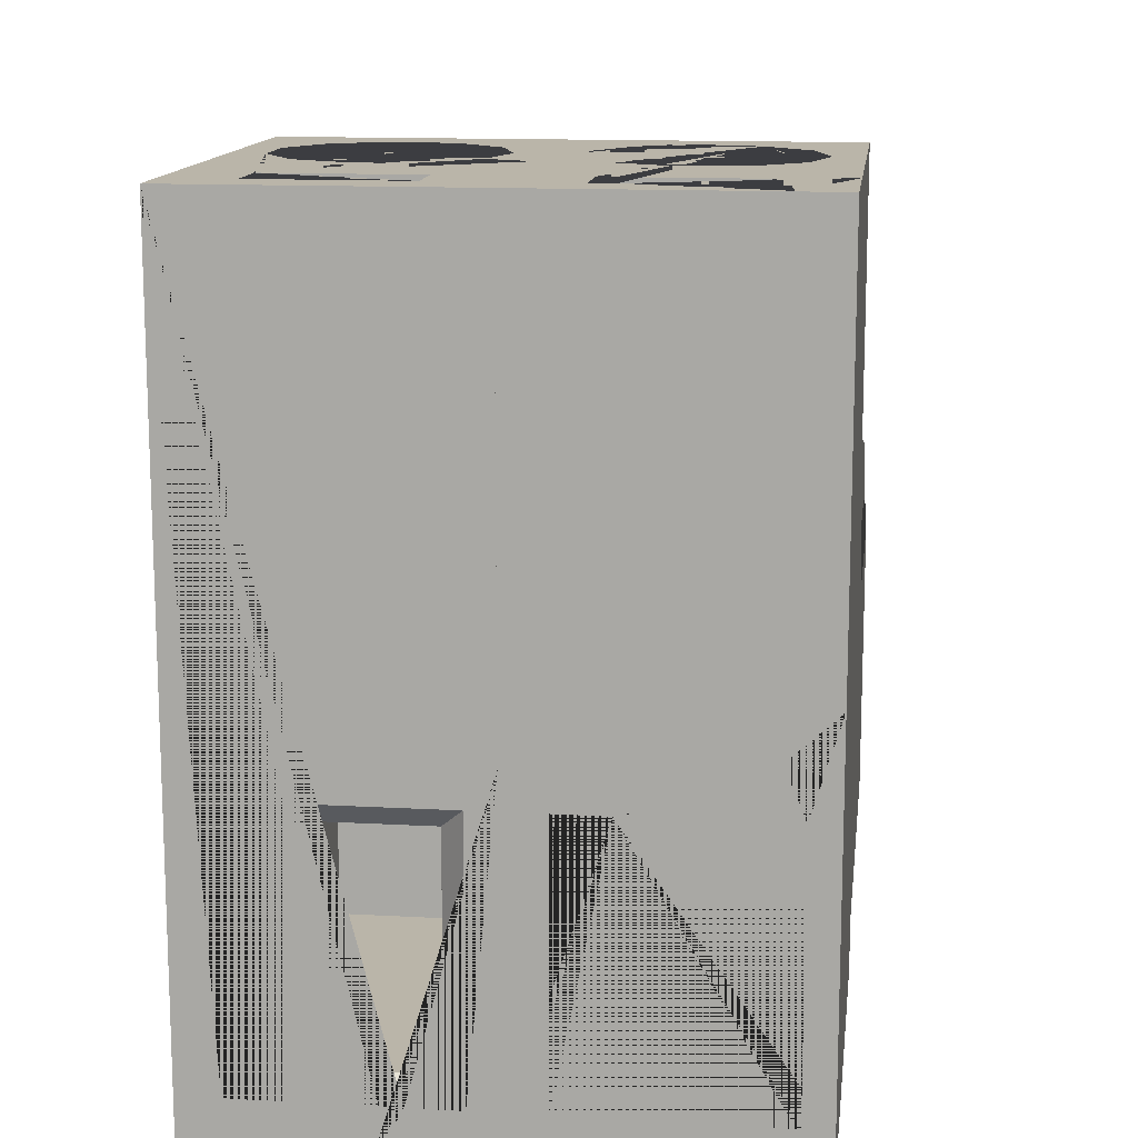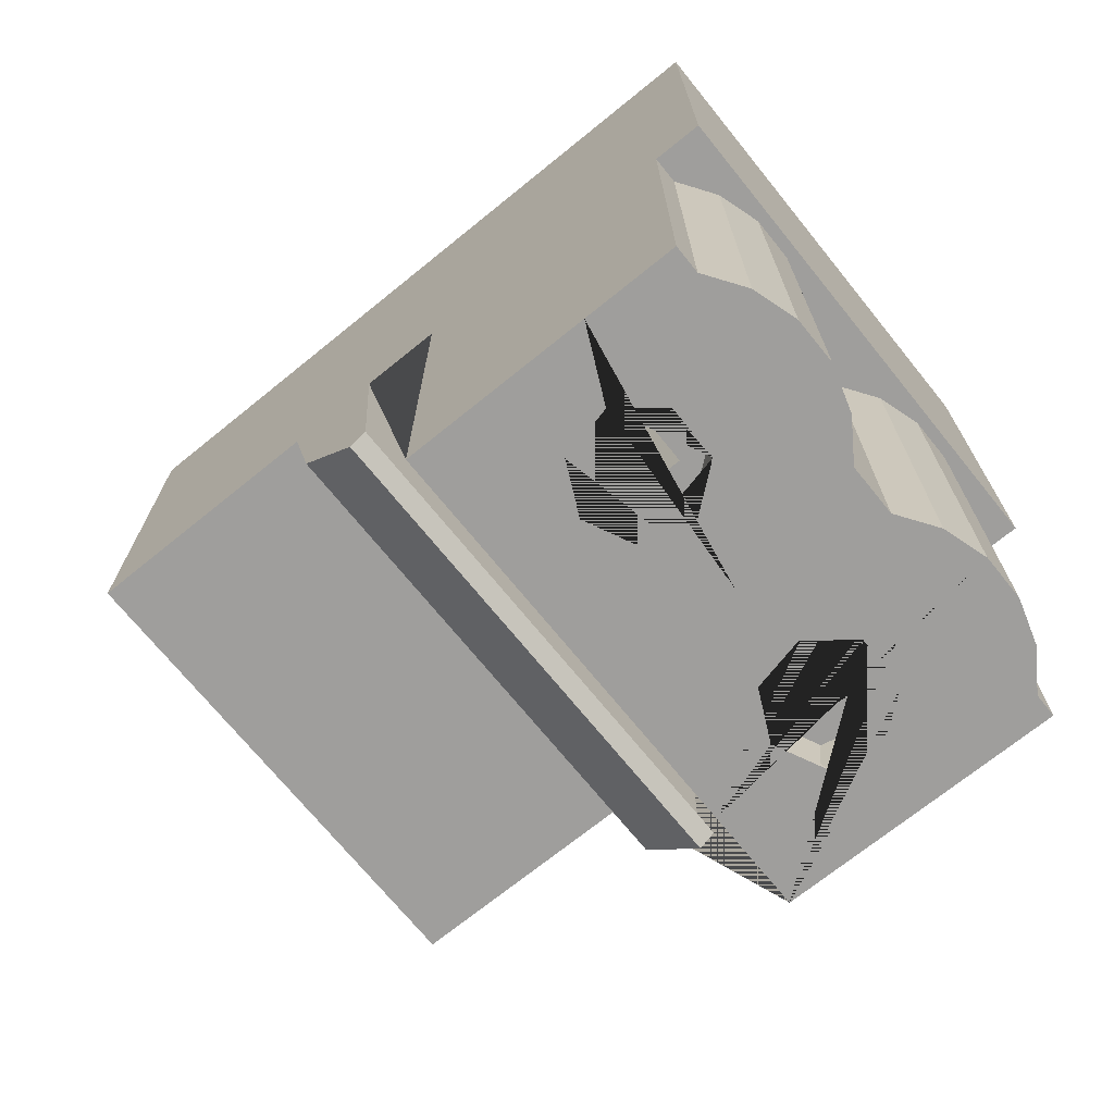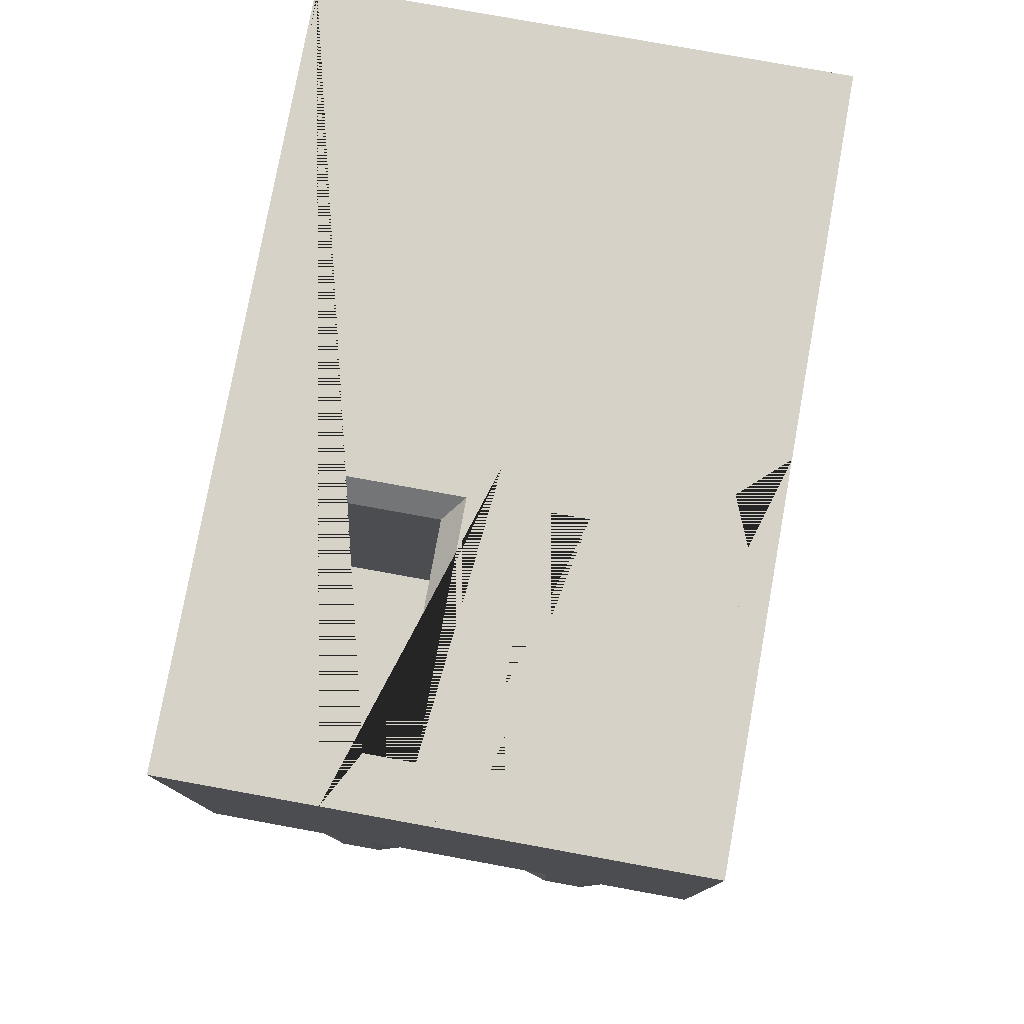
<metadata>
{"format":"obj","ext":"obj","renderer":"f3d","projection":"perspective","resolution":1024,"background":"white","views":[{"elev":13.5,"azim":7.1,"up":"+Y"},{"elev":-71.0,"azim":-51.0,"up":"+Z"},{"elev":78.0,"azim":10.3,"up":"+Z"}]}
</metadata>
<code>
o Terminal-HT5.08-2PL-Angled-Plug
v -1.137 5.574 -0.09955
v -1.137 5.574 -1.1
v 2.727 14.07 8.066
v -1.137 -0.9256 1.4
v -1.137 5.574 2.463
v -1.137 4.786 2.461
v -1.137 5.574 1.4
v -1.137 10.93 6.465
v -1.137 7.699 9.9
v -1.88 12.57 5.102
v -1.92 13.57 5.18
v -2.123 12.57 5.484
v -1.137 12.24 5.711
v -1.137 12.67 4.956
v -1.137 11.8 4.956
v -4.177 2.324 -0.5996
v 3.421 0.1131 9.9
v -1.137 0.9728 -2.494
v -1.137 1.423 -3.275
v -1.137 0.5222 -3.275
v -4.077 2.424 -0.09955
v -2.059 4.513 9.5
v -4.908 12.57 2.649
v -1.137 2.324 2.461
v -1.137 1.709 3.527
v -1.137 2.94 3.527
v 0.5712 4.913 9.9
v -1.137 9.033 1.4
v -1.137 5.028 -1.714
v 0.7498 3.52 -6.1
v 0.9028 3.324 -6.1
v -1.137 6.574 3.447
v -1.137 7.01 2.693
v -1.137 7.446 3.447
v -3.22 12.57 2.278
v -3.646 13.57 2.226
v -1.137 5.574 5.65
v -3.277 2.424 -0.09955
v -1.137 -0.9256 0.9004
v -1.137 -0.9256 1.15
v 3.2 12.57 5.102
v 3.16 13.57 5.18
v 2.957 12.57 5.484
v -1.137 3.555 6.725
v -1.137 5.478 0.6271
v -1.137 5.574 0.9004
v -2.728 3.582 -6.1
v -3.677 4.039 -6.1
v -1.137 14.07 9.9
v -1.137 13.01 9.9
v -1.137 12.67 9.483
v 3.021 0.5131 9.5
v -1.137 5.703 4.956
v -1.137 5.574 4.588
v -1.137 6.139 4.202
v -5.001 12.57 9.031
v -1.137 9.624 7.22
v -1.137 9.188 7.974
v -1.137 4.786 4.593
v -1.137 5.402 5.659
v 2.744 -0.4289 0.9004
v -1.137 0.5222 -0.1533
v -1.137 11.8 9.483
v 1.86 12.57 2.278
v 1.434 13.57 2.226
v -1.137 3.225 -0.1533
v -1.137 3.676 0.6271
v -1.137 7.382 -2.525
v -1.137 7.203 -2.885
v -1.137 0.991 -7.1
v -1.137 0.07437 -7.1
v -4.177 3.324 -0.5996
v -5.059 0.5131 9.5
v -1.137 10.06 4.956
v -1.137 9.624 5.711
v -1.137 10.49 5.711
v -1.137 8.317 9.483
v -1.137 7.881 8.729
v 3.352 12.57 4.675
v -0.3788 4.913 9.9
v -1.137 9.188 6.465
v -1.137 8.752 7.22
v -1.137 0.478 5.659
v -1.137 -0.1375 6.725
v -1.137 -0.753 5.659
v -5.677 0.07437 0.9004
v -6.217 8.436 -1.354
v 2.234 14.07 2.406
v -4.204 1.73 -6.1
v -3.677 1.61 -6.855
v -3.15 1.73 -6.1
v 0.2188 2.554 -7.1
v 0.1888 2.791 -6.855
v 0.4533 3.582 -7.1
v -1.137 10.93 3.447
v -1.137 10.49 4.202
v -1.137 10.06 3.447
v -1.137 7.035 -2.768
v 2.9 3.272 -7.1
v -4.627 3.582 -7.1
v -3.677 4.039 -7.1
v -1.137 9.624 2.693
v -1.137 9.188 3.447
v -1.137 5.574 -5.1
v -1.137 5.478 -5.616
v -1.137 5.028 -4.835
v -1.137 2.324 4.593
v -1.137 1.709 5.659
v -1.137 3.555 2.461
v -1.137 4.491 1.4
v -1.137 14.07 7.775
v -1.137 1.423 -6.396
v 3.049 5.819 9.9
v -1.137 5.402 3.527
v 0.9028 3.324 -0.5996
v -2.446 12.57 5.802
v -1.137 10.93 4.956
v 0.996 -0.6922 0.9004
v 0.1419 -0.4289 0.9004
v -1.137 0.07437 -3.1
v -6.217 5.574 1.4
v -4.908 12.07 2.649
v 0.02123 4.513 9.5
v -3.177 3.324 -6.1
v -5.475 12.07 3.349
v -1.137 -0.1375 4.593
v 0.09312 14.07 5.737
v -0.5161 14.07 4.789
v -1.137 5.478 -2.494
v -4.509 4.913 9.9
v -1.137 7.881 2.693
v -1.137 8.317 3.447
v -5.404 13.57 3.216
v -5.475 12.57 3.349
v -0.3947 12.57 3.349
v -3.177 2.324 -0.5996
v -1.137 0.07437 0.9004
v -1.137 0.9728 0.6271
v 2.634 12.57 5.802
v -1.137 5.028 -0.1533
v -1.137 -0.9256 9.9
v -4.33 3.52 -6.1
v -1.137 13.98 7.22
v -1.137 5.574 3.525
v -1.137 5.703 3.447
v -1.137 10.49 7.22
v -1.137 0.5222 -1.714
v -1.137 0.07437 -2.1
v -1.137 4.491 9.9
v -1.137 4.786 8.857
v -1.137 5.574 9.9
v -0.324 13.57 3.216
v -1.137 3.408 1.4
v -1.137 7.175 -2.24
v 0.172 12.07 2.649
v -4.56 14.07 8.066
v 3.943 6.866 -2.652
v -1.137 11.37 4.202
v -3.19 -0.6922 -7.1
v -1.137 -0.9256 6.713
v -1.137 7.446 7.974
v -1.137 -0.753 7.791
v -6.217 0.07437 0.9004
v 3.085 14.07 3.144
v -4.891 2.791 -6.855
v -4.861 2.554 -6.1
v -4.627 3.582 -6.1
v 0.8759 1.73 -6.1
v 1.403 1.61 -6.855
v 1.93 1.73 -6.1
v 1.89 -0.6922 0.9004
v -1.137 8.752 2.693
v -6.217 5.574 -7.1
v -1.137 5.574 -6.1
v 0.07862 14.07 9.031
v -0.1512 12.57 2.967
v -1.137 11.8 3.447
v 3.021 0.5131 2.9
v -1.137 4.171 3.527
v -2.353 12.57 9.031
v -1.137 4.126 -4.835
v -6.217 7.175 1.4
v -1.137 1.093 6.725
v -1.137 14.07 5.65
v -1.137 4.126 -1.714
v -5.459 4.913 9.9
v 0.4533 3.582 -6.1
v 1.403 4.039 -6.1
v 3.943 9.033 1.4
v -4.106 12.57 2.272
v -5.001 12.57 8.066
v -1.137 0.1577 1.4
v -1.137 -0.259 0.9004
v -1.598 0.07437 0.9004
v -1.137 4.577 0.6271
v -2.424 12.57 2.667
v -1.873 12.57 3.361
v -2.059 4.513 2.9
v 0.9739 12.57 2.272
v -1.137 2.324 1.4
v -4.861 2.554 -7.1
v -4.204 1.73 -7.1
v -3.177 2.324 -6.1
v -4.084 -0.6922 -7.1
v 1.803 3.224 -0.09955
v 3.403 12.57 4.225
v -1.137 8.317 6.465
v -1.137 -0.1375 8.857
v 3.943 14.07 1.4
v -4.571 3.647 -6.855
v -1.137 0.07437 -0.09955
v -1.137 5.028 -3.275
v 0.2188 2.554 -6.1
v 3.943 14.07 9.9
v 3.943 7.175 -2.24
v -6.217 0.07437 -7.1
v -1.137 5.028 -6.396
v -1.137 8.436 -1.354
v -1.137 2.824 -7.1
v -2.846 14.07 2.406
v -1.137 3.225 -3.275
v -4.177 3.324 -6.1
v -4.659 13.57 2.483
v -2.353 14.07 9.031
v -1.659 0.1131 9.9
v 0.9028 2.324 -6.1
v -1.137 -0.9256 4.588
v 1.903 3.324 -0.5996
v 0.421 13.57 2.483
v 0.1419 -0.4289 -7.1
v 0.996 -0.6922 -7.1
v -2.609 0.1131 9.9
v 3.207 12.57 3.361
v -4.524 1.954 -6.855
v 0.5094 3.647 -6.855
v 3.482 0.07437 0.9004
v -5.059 4.513 2.9
v -1.137 0.07437 -4.1
v -1.137 0.9728 -4.055
v -1.137 0.5222 -4.835
v -1.728 12.57 4.675
v -1.677 12.57 4.225
v -2.353 12.57 8.066
v 3.943 -0.9256 9.9
v -4.077 3.224 -0.09955
v 0.07862 12.57 9.031
v -1.137 6.866 -2.652
v -1.137 14.07 3.525
v -0.5161 14.07 3.662
v -1.137 7.446 1.938
v -1.137 6.574 1.938
v -1.137 5.478 -0.9336
v 1.911 14.07 1.4
v -1.137 7.446 4.956
v -1.137 1.423 -0.1533
v -1.137 7.175 1.4
v -2.059 0.5131 2.9
v 0.172 12.57 2.649
v -4.987 14.07 5.737
v -5.596 14.07 4.789
v -0.3947 12.07 3.349
v -4.938 -0.4289 0.9004
v 0.5559 1.954 -6.855
v 3.943 5.574 -7.1
v 0.52 14.07 9.031
v -0.1212 14.07 9.9
v 3.943 7.175 1.4
v 2.727 12.57 8.066
v 0.02123 0.5131 2.9
v -5.485 12.57 5.081
v 0.09312 14.07 2.714
v -1.995 14.07 3.144
v -1.137 5.703 1.938
v 1.903 2.324 -6.1
v -5.001 14.07 9.031
v 0.07862 14.07 8.066
v -1.137 -0.753 3.527
v -1.137 2.324 -1.714
v -2.336 -0.4289 -7.1
v -1.598 0.07437 -7.1
v -1.137 10.06 6.465
v 1.003 3.224 -0.09955
v -2.446 12.07 5.802
v -3.677 4.039 -6.433
v -0.5968 0.07437 0.9004
v 3.021 4.513 9.5
v -6.217 1.908 -7.1
v -2.336 -0.4289 0.9004
v 3.943 14.07 7.775
v -3.646 13.57 6.225
v -3.962 14.07 6.205
v -4.659 13.57 5.968
v -3.169 -0.9256 9.9
v -1.137 14.07 1.4
v 2.587 2.554 -6.1
v -3.277 3.224 -0.09955
v -3.25 12.57 6.179
v 1.434 13.57 6.225
v 1.118 14.07 6.205
v 0.421 13.57 5.968
v -1.137 -0.9256 2.463
v -6.217 9.033 1.4
v -1.137 2.324 8.857
v -6.217 -0.9256 0.9004
v 0.85 14.07 2.169
v -3.744 4.037 -6.855
v 1.403 4.039 -6.433
v 3.943 7.203 -2.885
v 0.02123 0.5131 9.5
v -3.19 -0.6922 0.9004
v 1.903 2.324 -0.5996
v -5.596 14.07 3.662
v 1.803 2.424 -0.09955
v 2.656 12.57 2.667
v 1.003 2.424 -0.09955
v 1.403 4.039 -7.1
v 1.336 4.037 -6.855
v -1.88 12.07 5.102
v -5.404 13.57 5.235
v -6.217 7.175 -2.24
v -0.324 13.57 5.235
v 3.021 4.513 2.9
v 3.943 8.436 -1.354
v 3.943 5.574 1.4
v -4.987 14.07 2.714
v 0.9028 2.324 -0.5996
v 1.118 14.07 2.246
v -0.3788 0.1131 9.9
v -1.677 14.07 4.225
v 3.403 14.07 4.225
v -1.137 7.95 0.4241
v 1.26 1.377 -7.1
v -1.137 5.703 7.974
v 2.634 12.07 5.802
v -5.677 0.07437 -7.1
v -4.17 12.66 6.164
v -1.137 13.54 3.447
v -6.217 6.866 -2.652
v -5.459 0.1131 9.9
v 1.83 12.57 6.179
v 0.9105 12.66 6.164
v -6.217 14.07 9.9
v -1.137 1.241 1.4
v 0.8759 1.73 -7.1
v -0.4049 12.57 5.081
v 2.727 14.07 9.031
v 0.07862 12.57 8.066
v -5.001 14.07 8.066
v -3.124 12.66 6.148
v -1.137 12.24 4.202
v -6.217 -0.9256 9.9
v 3.943 6.637 9.9
v 1.956 12.66 6.148
v 3.2 12.07 5.102
v 1.93 1.73 -7.1
v -1.359 2.798 -7.1
v -2.059 0.5131 9.5
v -3.962 14.07 2.246
v 3.943 5.574 9.9
v -4.139 12.57 6.171
v 3.943 0.07437 0.9004
v 2.727 12.57 9.031
v -5.059 4.513 9.5
v -4.936 12.57 5.78
v 3.085 14.07 5.307
v -1.137 5.574 -7.1
v 0.1439 12.57 5.78
v 0.9412 12.57 6.171
v -1.659 4.913 9.9
v -1.137 7.382 0.4241
v -4.084 -0.6922 0.9004
v -3.177 3.324 -0.5996
v -3.15 1.73 -7.1
v -2.493 2.554 -7.1
v -1.137 7.175 0.4903
v 0.02123 4.513 2.9
v 2.352 3.582 -7.1
v -6.217 14.07 1.4
v -4.938 -0.4289 -7.1
v -6.217 7.203 -2.885
v 3.943 -0.9256 0.9004
v 3.421 4.913 9.9
v -2.641 13.57 2.515
v 2.439 13.57 2.515
v -1.995 14.07 5.307
v -2.493 2.554 -6.1
v -0.5968 0.07437 -7.1
v -5.059 0.5131 2.9
v -1.137 5.574 8.838
v -2.463 2.791 -6.855
v -2.728 3.582 -7.1
v -2.784 3.647 -6.855
v -1.137 7.666 0.9155
v -1.137 7.795 1.4
v -1.137 6.574 9.483
v 2.587 2.554 -7.1
v 1.903 3.324 -6.1
v 1.911 5.574 -7.1
v -2.83 1.954 -6.855
v -1.137 7.01 8.729
v -1.137 10.04 1.4
v 1.57 3.324 -6.1
v 2.617 2.791 -6.855
v 2.25 1.954 -6.855
v 2.744 -0.4289 -7.1
v 3.482 0.07437 -7.1
v 2.352 3.582 -6.1
v -2.641 13.57 5.936
v -4.177 2.324 -6.1
v -1.137 8.414 1.4
v -5.677 12.57 4.214
v 2.439 13.57 5.936
v -1.137 7.446 9.483
v 2.234 14.07 6.045
v 2.296 3.647 -6.855
v -2.353 14.07 8.066
v 2.056 3.52 -6.1
v 1.89 -0.6922 -7.1
v -5.677 13.57 4.225
v -0.5972 13.57 4.225
v -2.846 14.07 6.045
v -0.5971 12.57 4.214
v -3.611 4.037 -6.855
v 3.943 0.07437 -7.1
v 3.061 14.07 9.829
v -5.231 12.57 2.967
v 1.469 4.037 -6.855
f 5 114 179 6 7
f 10 11 12
f 24 25 26
f 424 406 236 361
f 41 42 43
f 107 44 59
f 379 335 86 262
f 254 53 54 55 32
f 74 75 76
f 81 82 57
f 83 84 85
f 89 90 91
f 92 93 94
f 98 69 68
f 43 42 365 414 412 139
f 126 85 83
f 151 149 141 293 232 225 369 130
f 137 138 62
f 65 199 229 327
f 55 144 145
f 149 150 151
f 117 158 96
f 403 377 415 407 295
f 168 169 170
f 174 217 105 106 104
f 357 22 369 225
f 192 193 137 138
f 190 36 35
f 4 192 193
f 62 255 147 148 211
f 199 65 64
f 89 91 203 409 222 142 48 167 166
f 158 177 95
f 384 64 65 327 88
f 183 108 83 84
f 157 247 154 215
f 285 137 193 39 381 361 236 61 171 118 119
f 181 221 212
f 212 185 221
f 372 124 222 72 245 296
f 330 365 42 41 79 206
f 234 166 165
f 2 29 252 140 1
f 124 203 91 386 47 48 142 222
f 23 134 426
f 57 58 82
f 205 282 315 313
f 166 234 89
f 239 240 112 70 219 366 174 217 105 106 104 2 29 129 212 181 221 278 255 147 148 120 18 19 20
f 263 213 93
f 193 39 40
f 131 34 32 273 251 256 375 370 331 393 394 410 250 33
f 27 80 328 17 382 113 359 244 141 149 151 9 50 49 266 214 352
f 155 258 41 354
f 213 263 168
f 405 61 236 406
f 282 205 228 397 402 31 115
f 278 185 221
f 154 247 338 320
f 41 258 199 64 314 233 206 79
f 73 388 257 357
f 417 295 407 188 30 31 402
f 153 109 179 6 7 46 45 140 195 110 67
f 292 336 290 291
f 146 57 81 281 8 76 13 14 143 111 49 50 51 63
f 23 223 190
f 182 256 375 154 320
f 39 40 4 301 227 160 141 244 381
f 81 82 207
f 75 132 34 32 254 53 54 60 37 389 150 151 9 413 400 395 333 161 58 82 207 81 281
f 292 291 259
f 360 297 290 336
f 300 299 127
f 318 283 125 122
f 177 95 158 96 117 76 74 75 132 103 97 102 172 401 294 248 337
f 231 118 171 418
f 56 275 348 191
f 88 327 253 209 289 425 346 3 276 175 265 266 49 111 184 248 294 305 271 249 128 127 299 414 365 330 164
f 7 256 182 121
f 364 292 259 319 270
f 268 362 246 347
f 309 269 178 52
f 367 300 127 321 345
f 233 164 330 206
f 278 255 66
f 319 259 260
f 321 127 128
f 204 379 262 371
f 343 200 255 138 192
f 380 338 247 98 69
f 20 120 18 19
f 86 335 216 163
f 3 268 347 276
f 368 340 298 341
f 29 129 212 185
f 354 41 139 334
f 204 371 310 159
f 398 366 219 70 71 387 230 231 332 344 92 94 316 377 99
f 300 367 368 341
f 405 418 171 61
f 349 297 116
f 116 10 12
f 314 384 88 164 233
f 353 340 139
f 228 205 313 311 274 397
f 154 375 370 331 393 394 410 28 218 69 68 98 247
f 210 167 48 284 306 101 100
f 182 320 338 380 87 302 378 342 351 304 163 216 287 173 121
f 69 308 323 218
f 154 375 256 267 215
f 121 173 366 174 104 2 1 46 7
f 116 297 360 364 270 411 134
f 302 87 218 28
f 357 257 198 22
f 161 58 77 78
f 264 324 7 46 1 2 104 174 366 398
f 258 135 176
f 329 385 11 10 241 242
f 292 364 360 336
f 427 307 188 407 415 377 316
f 39 304 351 293 141 160 227 301 4 40
f 197 272 329 242
f 89 202 90
f 322 376 123 286
f 316 317 307 427
f 253 294 401 28 189 209
f 363 237 388 73
f 139 41 43
f 202 234 201
f 237 363 22 198
f 168 344 169
f 258 155 261 135
f 38 296 245 21
f 72 222 409 16 21 245
f 334 139 135 261
f 373 91 90
f 344 263 92
f 120 238 20
f 231 230 119 118
f 373 90 202
f 355 170 169
f 378 302 28 401 294
f 180 243 416 224
f 200 255 66 278 185 29 252 140 195 110 67 153 109 179 59 107 44 303 208 141 160 162 84 183 108 83 126 227 301 277 25 26 24 343
f 115 31 226 326 315 282
f 363 186 130 369 22
f 180 224 275 56
f 71 238 20 239 240 112 70
f 373 202 201 287 216 335 379 204 159 279 280 71 70 219 356 391 374
f 202 89 234
f 355 169 344
f 279 159 310 288
f 186 363 73 339
f 300 341 298 299
f 255 138 62
f 196 35 383
f 237 198 257 388
f 17 52 286 382
f 262 86 163 304 39 193 137 194 288 310 371
f 344 168 263
f 265 346 425 289 214 266
f 248 337 177 350 158 15 117 76 13 14 143 111 184
f 211 62 137
f 58 77 78 413 9 50 51 63 146 57
f 160 227 126 85
f 374 390 399
f 161 400 78
f 180 56 191 243
f 158 177 350
f 175 246 362 346 265
f 374 399 373
f 396 403 404
f 117 158 15
f 7 5 114 144 145 55 32 273 251 256
f 276 347 246 175
f 396 404 355
f 362 268 3 346
f 78 413 400
f 71 280 194 137 211 148 120 238
f 4 40 193
f 284 423 101 306
f 91 399 386
f 372 296 38 136 203 124
f 141 149 150 303 208
f 279 288 194 280
f 189 323 308 157 215 267 324 264 424 361 381 244 359 352 214 289 209
f 348 275 224 49 342 378 294 248 184 385 329 272 220 358 325 312 260 259 156
f 91 373 399
f 170 404 295
f 383 35 36 358 220
f 219 366 173 287 201 100 101 391 356
f 395 333 161 400
f 24 25 277 301 4 192 343
f 382 286 123 80 27
f 116 408 349
f 139 412 353
f 311 313 315 326 226 274
f 170 355 404
f 54 60 37 389 150 303 44 59 114 144
f 401 172 103 132 34 131 250 410 28
f 342 49 50 9 151 130 186 339 232 293 351
f 157 308 69 98 247
f 100 165 166 167 210
f 367 345 422 135 139 340 368
f 140 1 46 45
f 71 238 120 148 211 137 285 387
f 323 189 28 218
f 416 156 259 291 421 385 184 111 49 224
f 386 399 390
f 94 93 213 187 235
f 84 85 160 162
f 380 69 218 87
f 152 135 422 420 249
f 235 187 188 307 317 316 94
f 295 404 403
f 10 318 122 23
f 76 281 8
f 352 359 113 382 27
f 170 295 417 402 397 274 226 31 30 188 187 213 168
f 392 47 386 390 391
f 250 33 131
f 23 190 35 196 197 242 241 10
f 54 55 144
f 349 408 421 291 290 297
f 283 116 134 125
f 223 325 358
f 229 271 327
f 230 387 285 119
f 426 133 325 223 23
f 353 412 414 299 298 340
f 176 152 271 229 258
f 391 390 374
f 76 281 75
f 261 155 354 334
f 253 327 271 305 294
f 314 64 384
f 133 312 325
f 36 190 223 358
f 423 284 48 47 392 391 101
f 377 403 396
f 152 249 271
f 59 114 179
f 258 229 199
f 102 172 103 97
f 12 11 385 421 408 116
f 269 309 123 376
f 133 134 411 419 312
f 270 319 260 419 411
f 16 409 203 136 38 21
f 309 52 17 328
f 345 321 128 420 422
f 264 398 99 377 396 355 344 332 231 418 405 406 424
f 133 426 134
f 416 243 191 348 156
f 260 312 419
f 152 176 135
f 80 123 309 328
f 201 234 165
f 128 249 420
f 322 286 52 178
f 7 324 267 256
f 196 383 220 272 197
f 116 283 318 10
f 23 122 125 134
f 73 357 225 232 339
f 201 165 100
f 92 263 93
f 322 178 269 376

</code>
